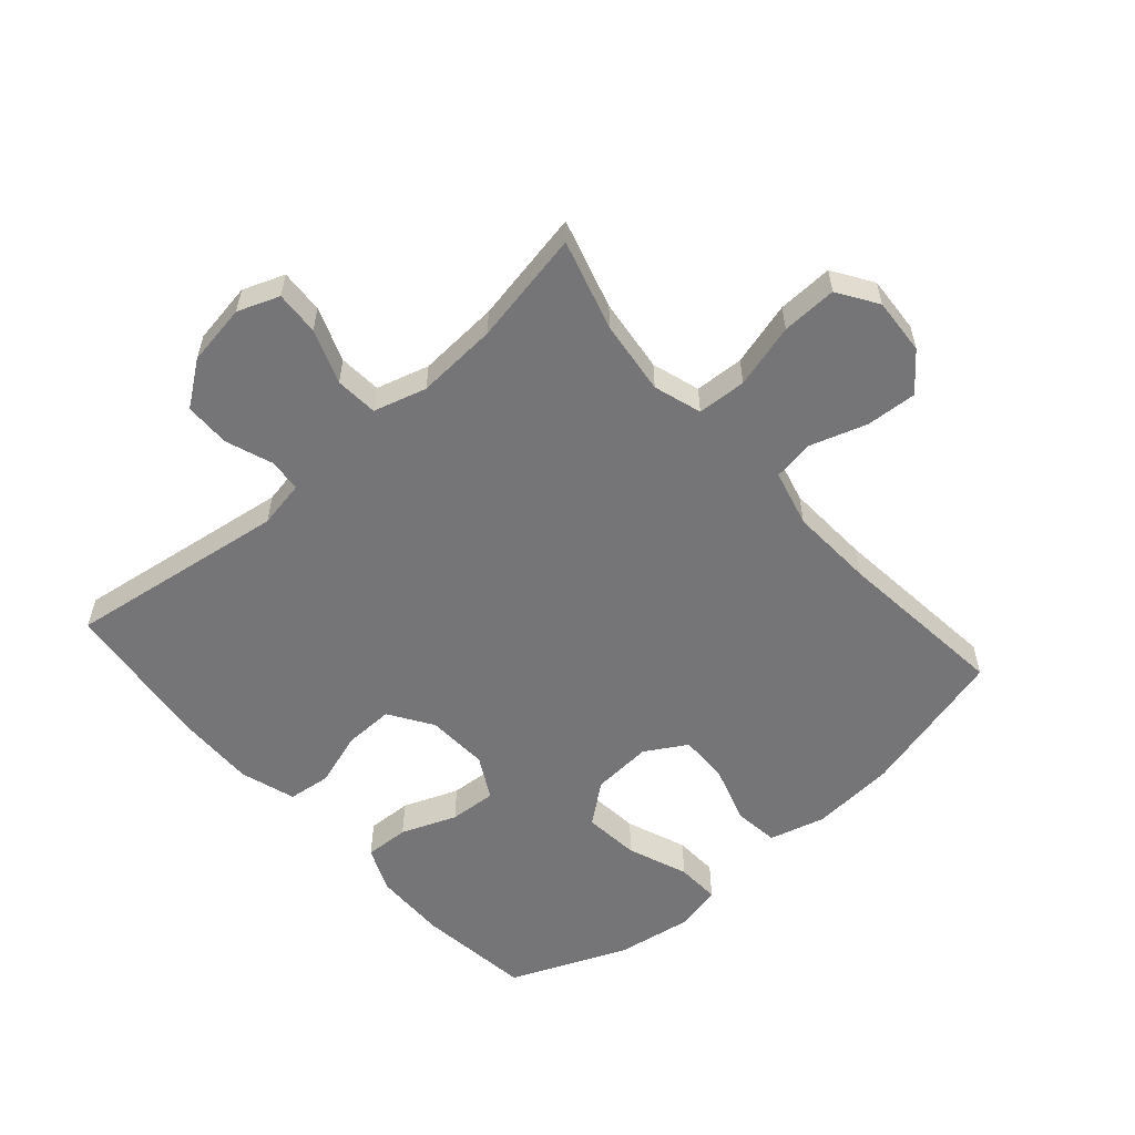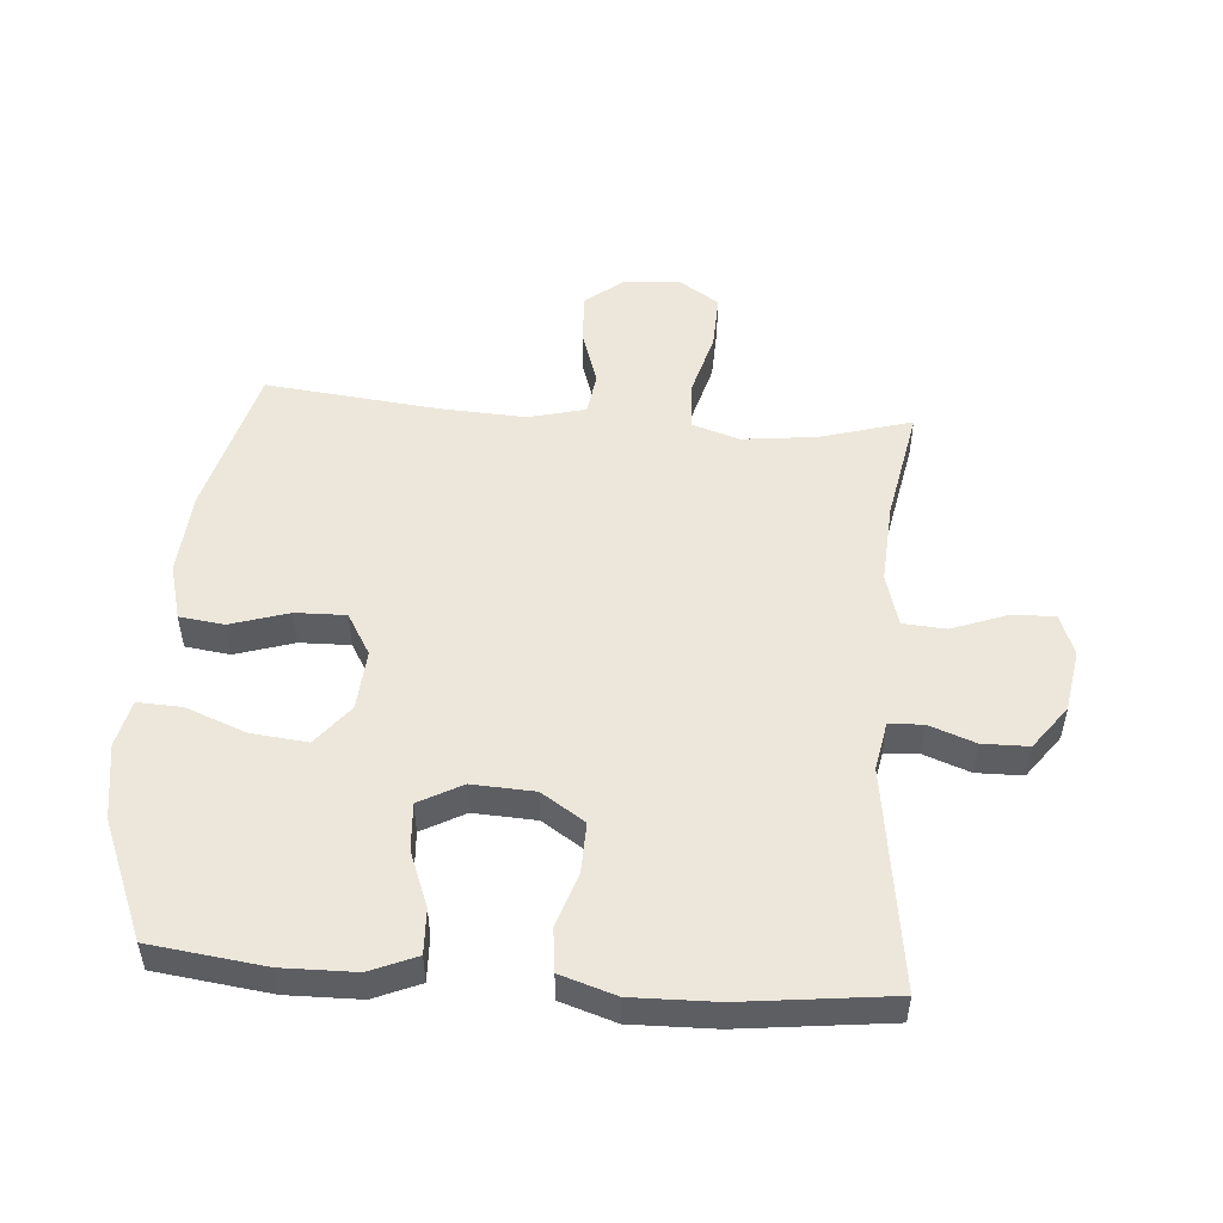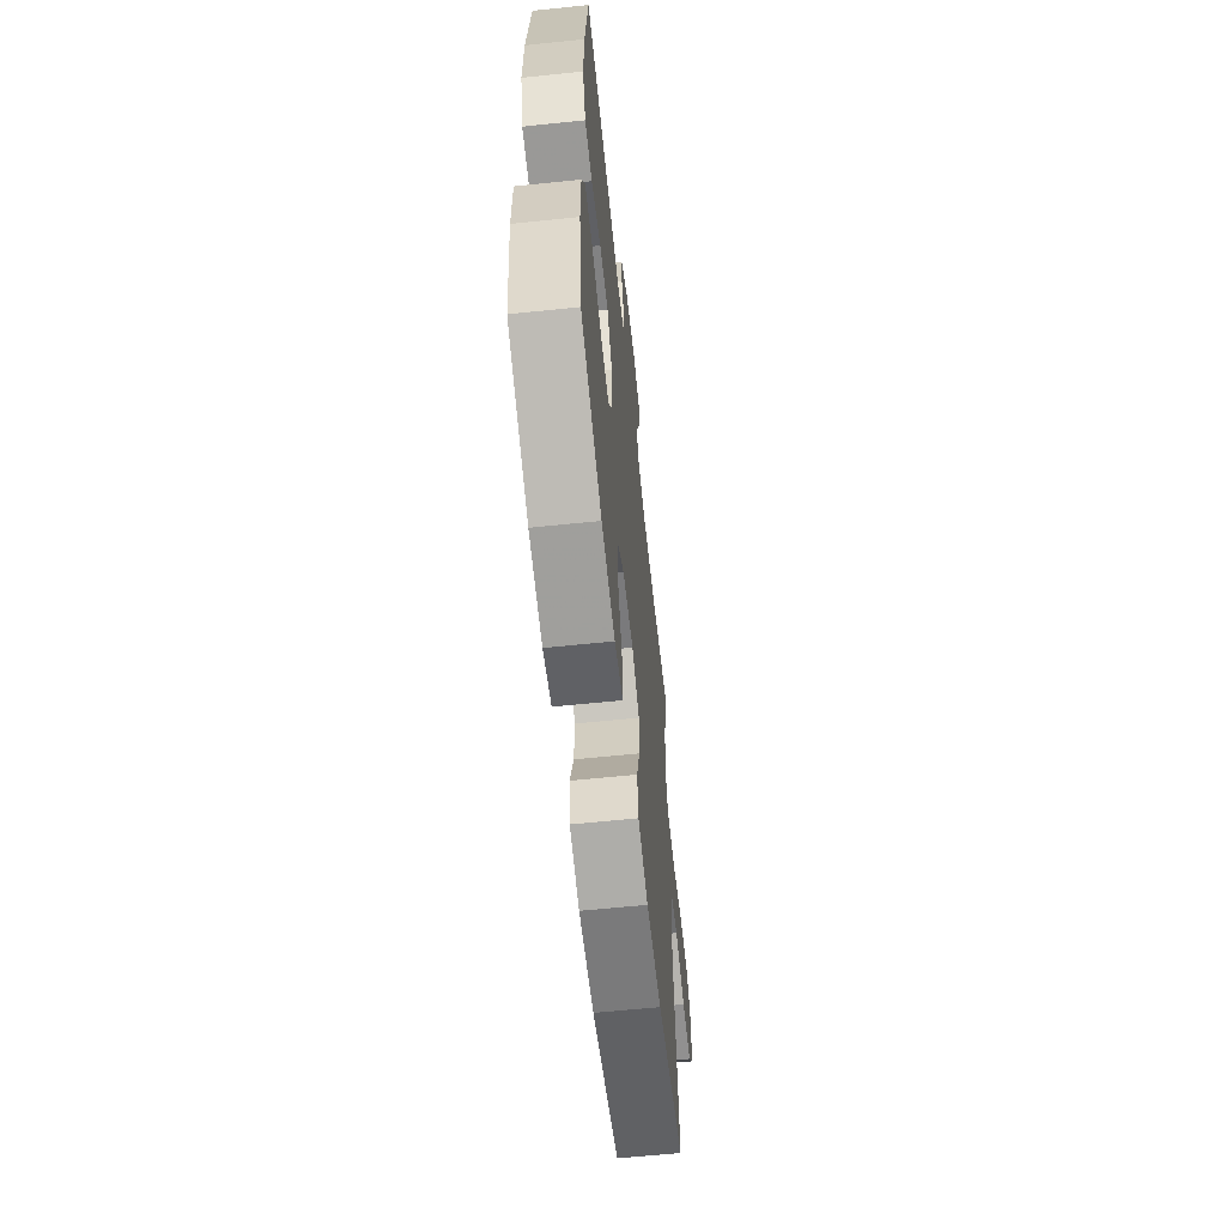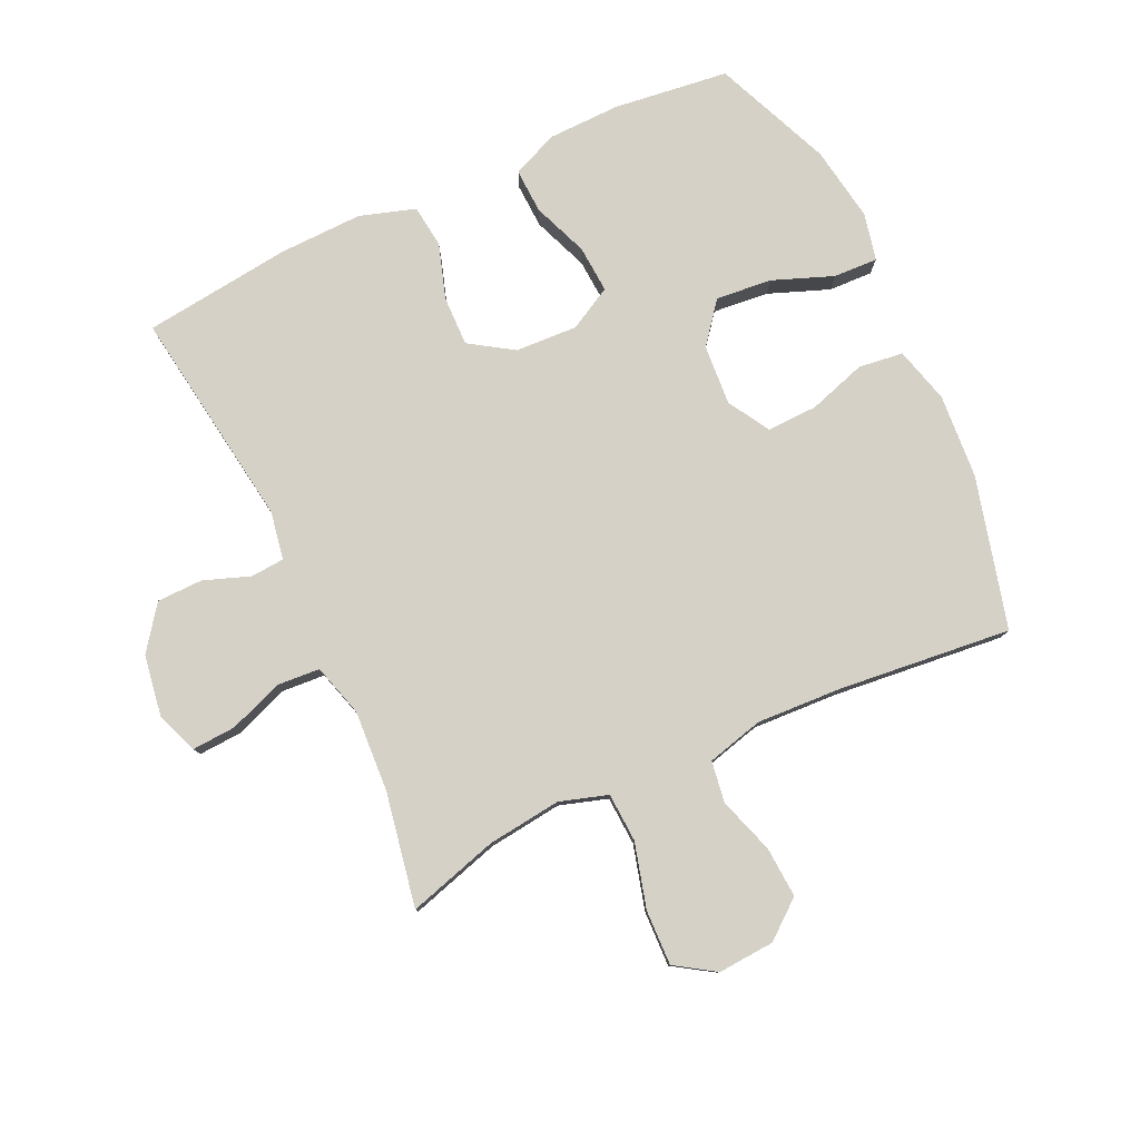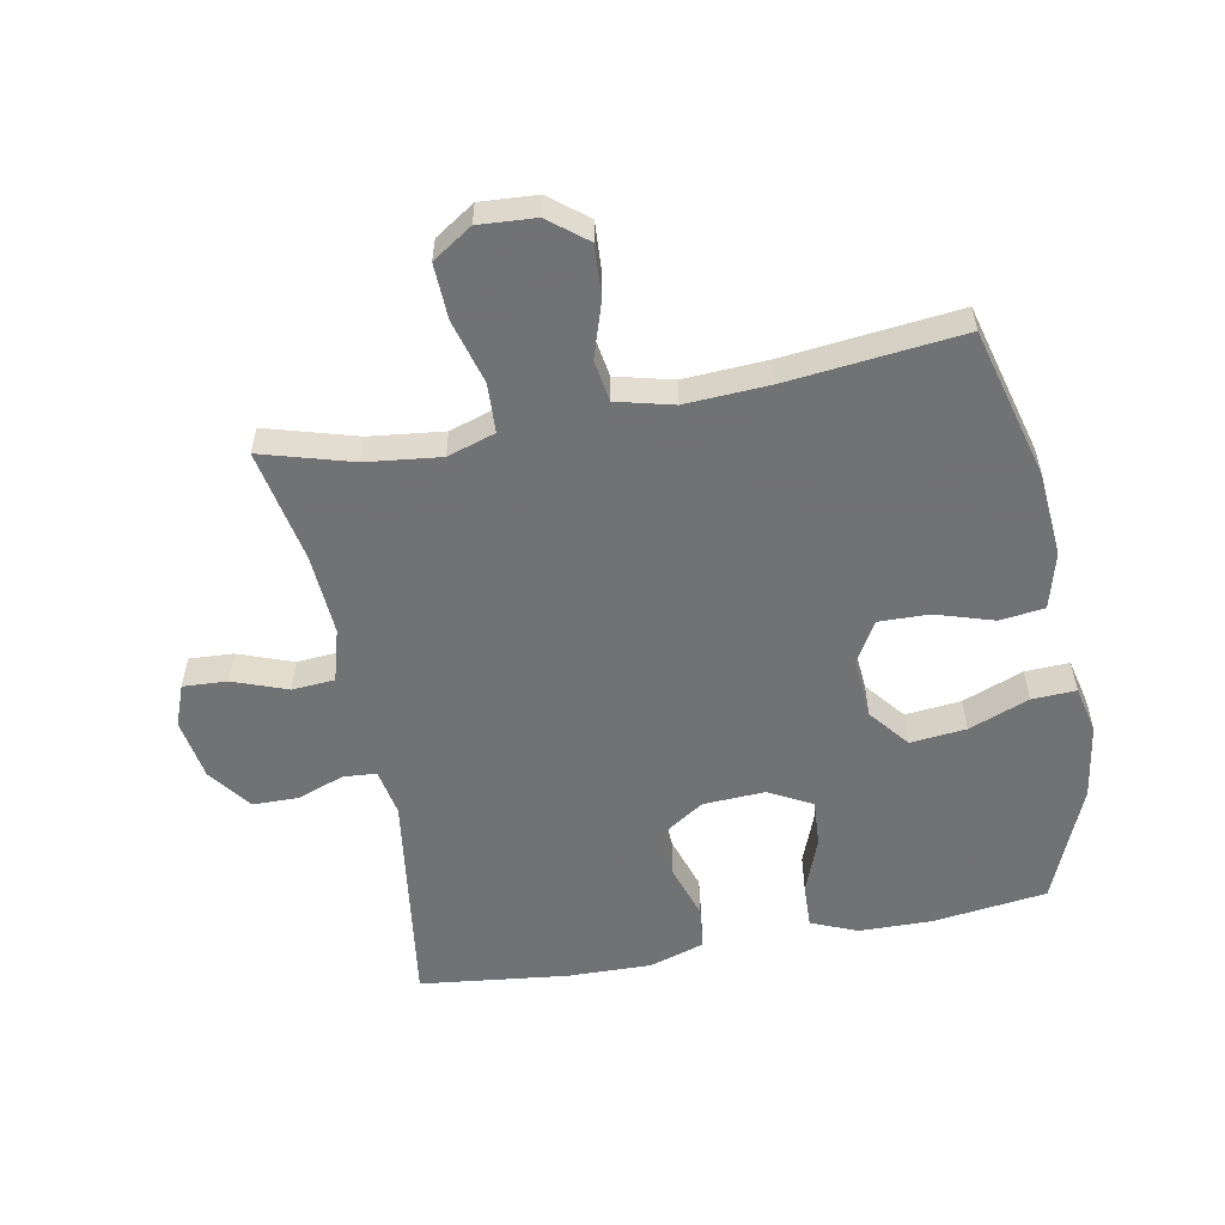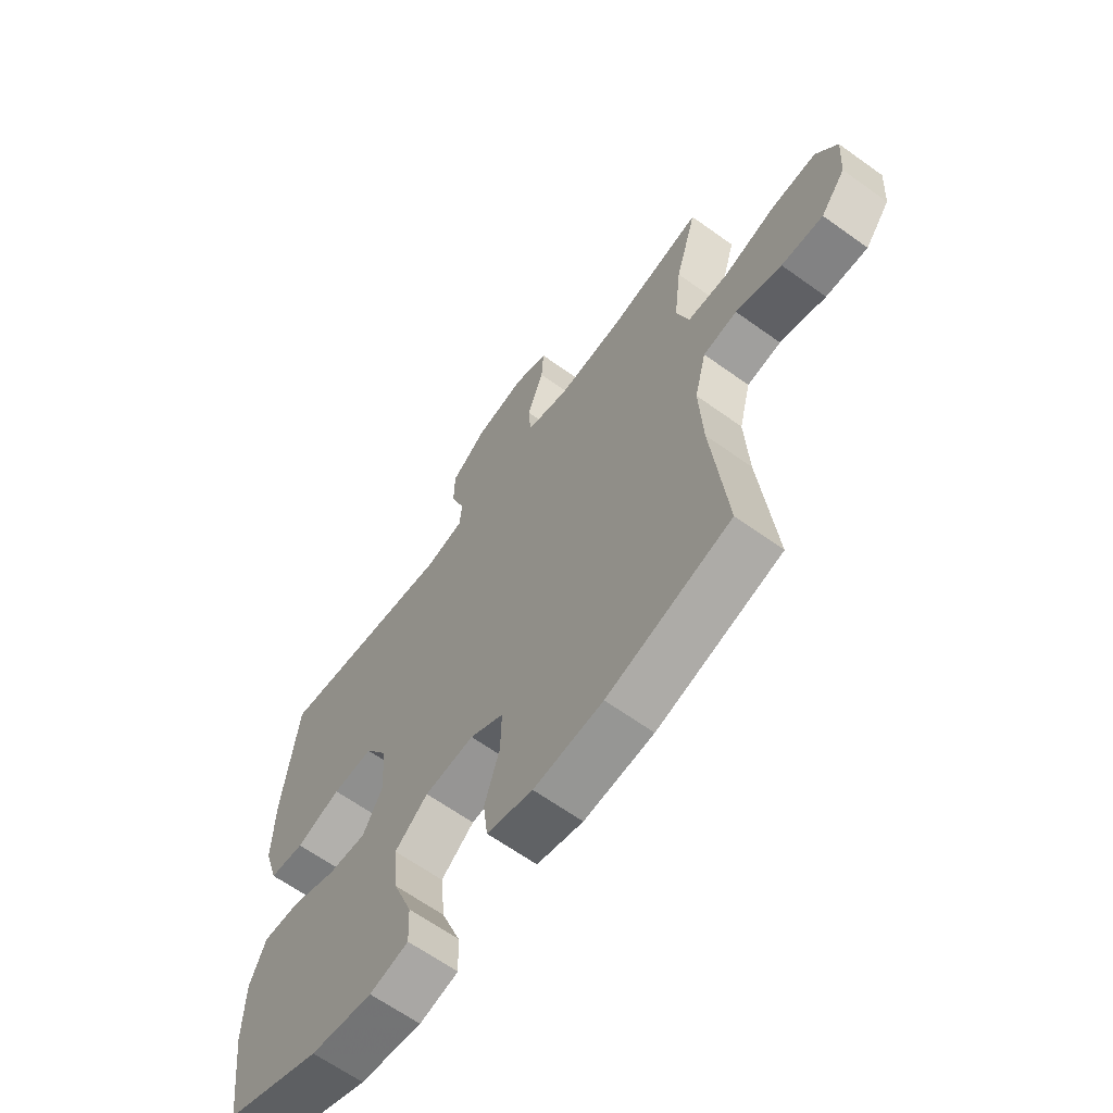
<metadata>
{"format":"obj","ext":"obj","renderer":"f3d","projection":"perspective","resolution":1024,"background":"white","views":[{"elev":-56.6,"azim":41.3,"up":"+Y"},{"elev":51.4,"azim":-85.5,"up":"+Y"},{"elev":-62.3,"azim":-84.0,"up":"+Z"},{"elev":79.4,"azim":64.9,"up":"+Y"},{"elev":-55.6,"azim":100.9,"up":"+Y"},{"elev":-64.0,"azim":54.0,"up":"+Z"}]}
</metadata>
<code>
v 0.5 0.07 -0.5
v 0.26 0.07 -0.563
v 0.126 0.07 -0.573
v 0.037 0.07 -0.549
v 0.028 0.07 -0.478
v 0.057 0.07 -0.386
v 0.059 0.07 -0.306
v -0.007 0.07 -0.267
v -0.103 0.07 -0.274
v -0.167 0.07 -0.325
v -0.158 0.07 -0.414
v -0.121 0.07 -0.51
v -0.118 0.07 -0.58
v -0.193 0.07 -0.597
v -0.313 0.07 -0.578
v -0.5 0.07 -0.5
v -0.523 0.07 -0.318
v -0.521 0.07 -0.202
v -0.49 0.07 -0.129
v -0.419 0.07 -0.132
v -0.331 0.07 -0.166
v -0.256 0.07 -0.171
v -0.219 0.07 -0.103
v -0.224 0.07 -0.004
v -0.269 0.07 0.065
v -0.348 0.07 0.063
v -0.435 0.07 0.035
v -0.503 0.07 0.043
v -0.531 0.07 0.131
v -0.528 0.07 0.264
v -0.5 0.07 0.5
v -0.15 0.07 0.45
v -0.074 0.07 0.464
v -0.07 0.07 0.517
v -0.097 0.07 0.591
v -0.096 0.07 0.664
v -0.027 0.07 0.715
v 0.071 0.07 0.731
v 0.137 0.07 0.706
v 0.133 0.07 0.636
v 0.101 0.07 0.55
v 0.106 0.07 0.482
v 0.19 0.07 0.458
v 0.319 0.07 0.466
v 0.5 0.07 0.5
v 0.458 0.07 0.356
v 0.444 0.07 0.238
v 0.468 0.07 0.162
v 0.546 0.07 0.158
v 0.648 0.07 0.186
v 0.736 0.07 0.189
v 0.777 0.07 0.126
v 0.771 0.07 0.036
v 0.723 0.07 -0.024
v 0.642 0.07 -0.019
v 0.553 0.07 0.01
v 0.487 0.07 0
v 0.464 0.07 -0.09
v 0.471 0.07 -0.225
v 0.5 0 -0.5
v 0.26 0 -0.563
v 0.126 0 -0.573
v 0.037 0 -0.549
v 0.028 0 -0.478
v 0.057 0 -0.386
v 0.059 0 -0.306
v -0.007 0 -0.267
v -0.103 0 -0.274
v -0.167 0 -0.325
v -0.158 0 -0.414
v -0.121 0 -0.51
v -0.118 0 -0.58
v -0.193 0 -0.597
v -0.313 0 -0.578
v -0.5 0 -0.5
v -0.523 0 -0.318
v -0.521 0 -0.202
v -0.49 0 -0.129
v -0.419 0 -0.132
v -0.331 0 -0.166
v -0.256 0 -0.171
v -0.219 0 -0.103
v -0.224 0 -0.004
v -0.269 0 0.065
v -0.348 0 0.063
v -0.435 0 0.035
v -0.503 0 0.043
v -0.531 0 0.131
v -0.528 0 0.264
v -0.5 0 0.5
v -0.15 0 0.45
v -0.074 0 0.464
v -0.07 0 0.517
v -0.097 0 0.591
v -0.096 0 0.664
v -0.027 0 0.715
v 0.071 0 0.731
v 0.137 0 0.706
v 0.133 0 0.636
v 0.101 0 0.55
v 0.106 0 0.482
v 0.19 0 0.458
v 0.319 0 0.466
v 0.5 0 0.5
v 0.458 0 0.356
v 0.444 0 0.238
v 0.468 0 0.162
v 0.546 0 0.158
v 0.648 0 0.186
v 0.736 0 0.189
v 0.777 0 0.126
v 0.771 0 0.036
v 0.723 0 -0.024
v 0.642 0 -0.019
v 0.553 0 0.01
v 0.487 0 0
v 0.464 0 -0.09
v 0.471 0 -0.225
f 53 54 55 56
f 51 52 53 56
f 49 50 51 56
f 48 49 56 57
f 47 48 57 58
f 44 45 46
f 43 44 46 47
f 42 43 47 58
f 38 39 40 41
f 38 41 42
f 37 38 42
f 34 35 36 37
f 33 34 37 42
f 32 33 42 58
f 26 27 28 29
f 25 26 29 30
f 18 19 20 21
f 18 21 22
f 17 18 22
f 16 17 22
f 15 16 22
f 14 15 22 23
f 11 12 13 14
f 10 11 14 23
f 3 4 5 6
f 3 6 7
f 59 1 2 3
f 59 3 7
f 58 59 7 8
f 32 58 8 9
f 25 30 31 32
f 24 25 32
f 23 24 32
f 9 10 23 32
f 115 114 113 112
f 115 112 111 110
f 115 110 109 108
f 116 115 108 107
f 117 116 107 106
f 105 104 103
f 106 105 103 102
f 117 106 102 101
f 100 99 98 97
f 101 100 97
f 101 97 96
f 96 95 94 93
f 101 96 93 92
f 117 101 92 91
f 88 87 86 85
f 89 88 85 84
f 80 79 78 77
f 81 80 77
f 81 77 76
f 81 76 75
f 81 75 74
f 82 81 74 73
f 73 72 71 70
f 82 73 70 69
f 65 64 63 62
f 66 65 62
f 62 61 60 118
f 66 62 118
f 67 66 118 117
f 68 67 117 91
f 91 90 89 84
f 91 84 83
f 91 83 82
f 91 82 69 68
f 1 60 61 2
f 2 61 62 3
f 3 62 63 4
f 4 63 64 5
f 5 64 65 6
f 6 65 66 7
f 7 66 67 8
f 8 67 68 9
f 9 68 69 10
f 10 69 70 11
f 11 70 71 12
f 12 71 72 13
f 13 72 73 14
f 14 73 74 15
f 15 74 75 16
f 16 75 76 17
f 17 76 77 18
f 18 77 78 19
f 19 78 79 20
f 20 79 80 21
f 21 80 81 22
f 22 81 82 23
f 23 82 83 24
f 24 83 84 25
f 25 84 85 26
f 26 85 86 27
f 27 86 87 28
f 28 87 88 29
f 29 88 89 30
f 30 89 90 31
f 31 90 91 32
f 32 91 92 33
f 33 92 93 34
f 34 93 94 35
f 35 94 95 36
f 36 95 96 37
f 37 96 97 38
f 38 97 98 39
f 39 98 99 40
f 40 99 100 41
f 41 100 101 42
f 42 101 102 43
f 43 102 103 44
f 44 103 104 45
f 45 104 105 46
f 46 105 106 47
f 47 106 107 48
f 48 107 108 49
f 49 108 109 50
f 50 109 110 51
f 51 110 111 52
f 52 111 112 53
f 53 112 113 54
f 54 113 114 55
f 55 114 115 56
f 56 115 116 57
f 57 116 117 58
f 58 117 118 59
f 59 118 60 1

</code>
